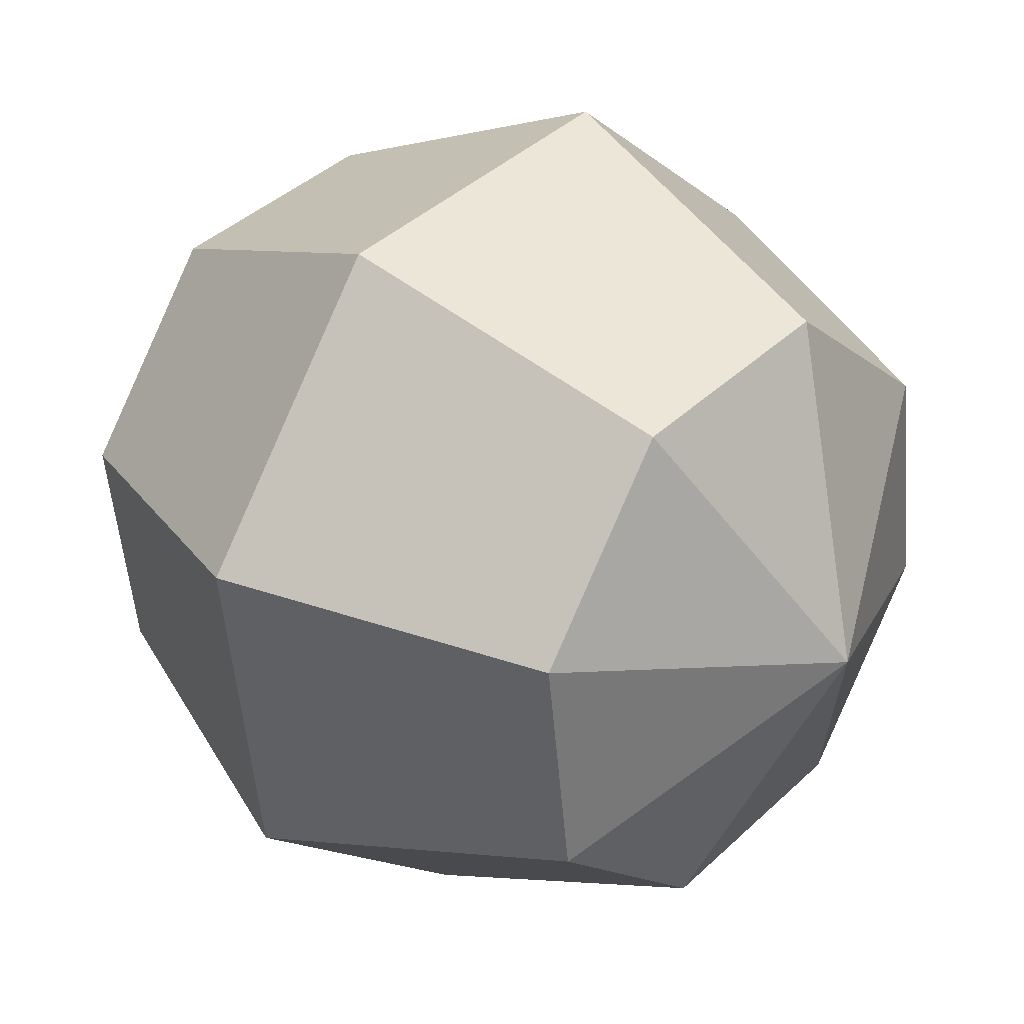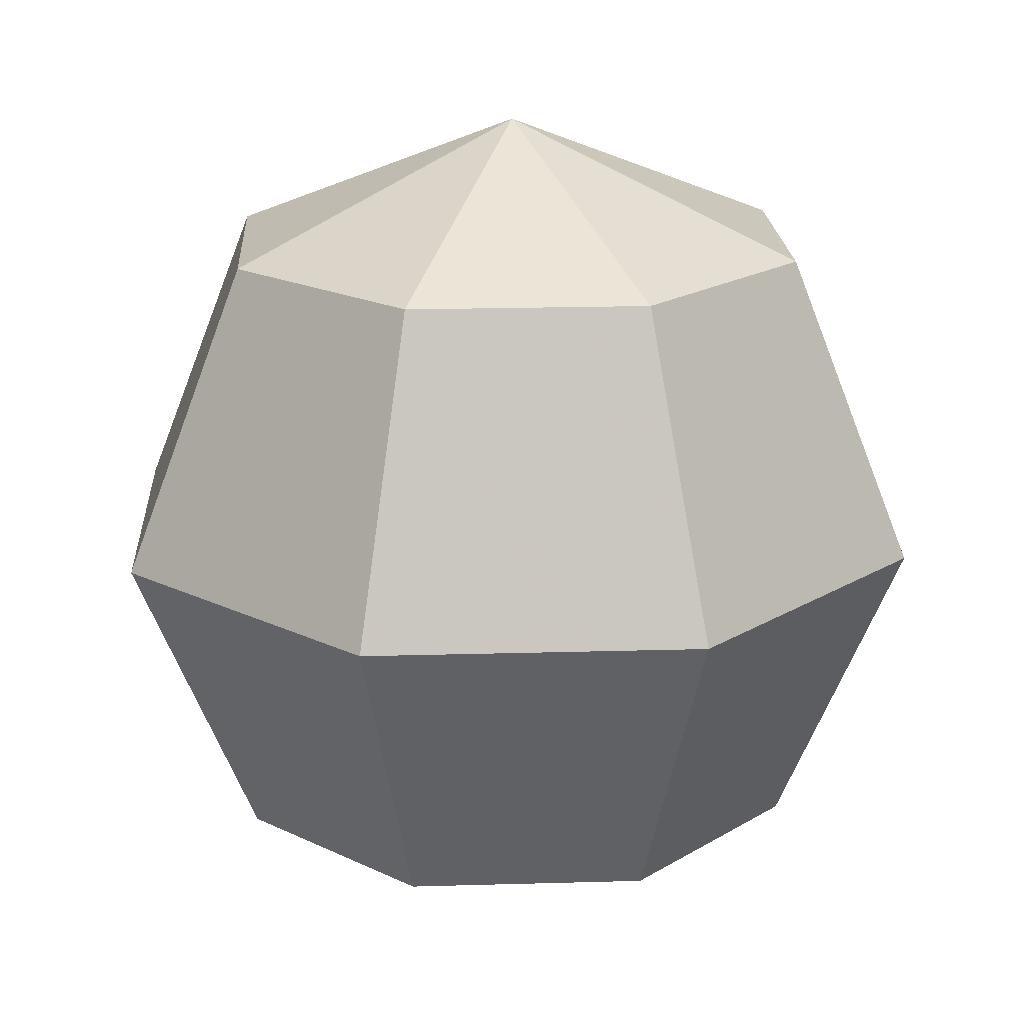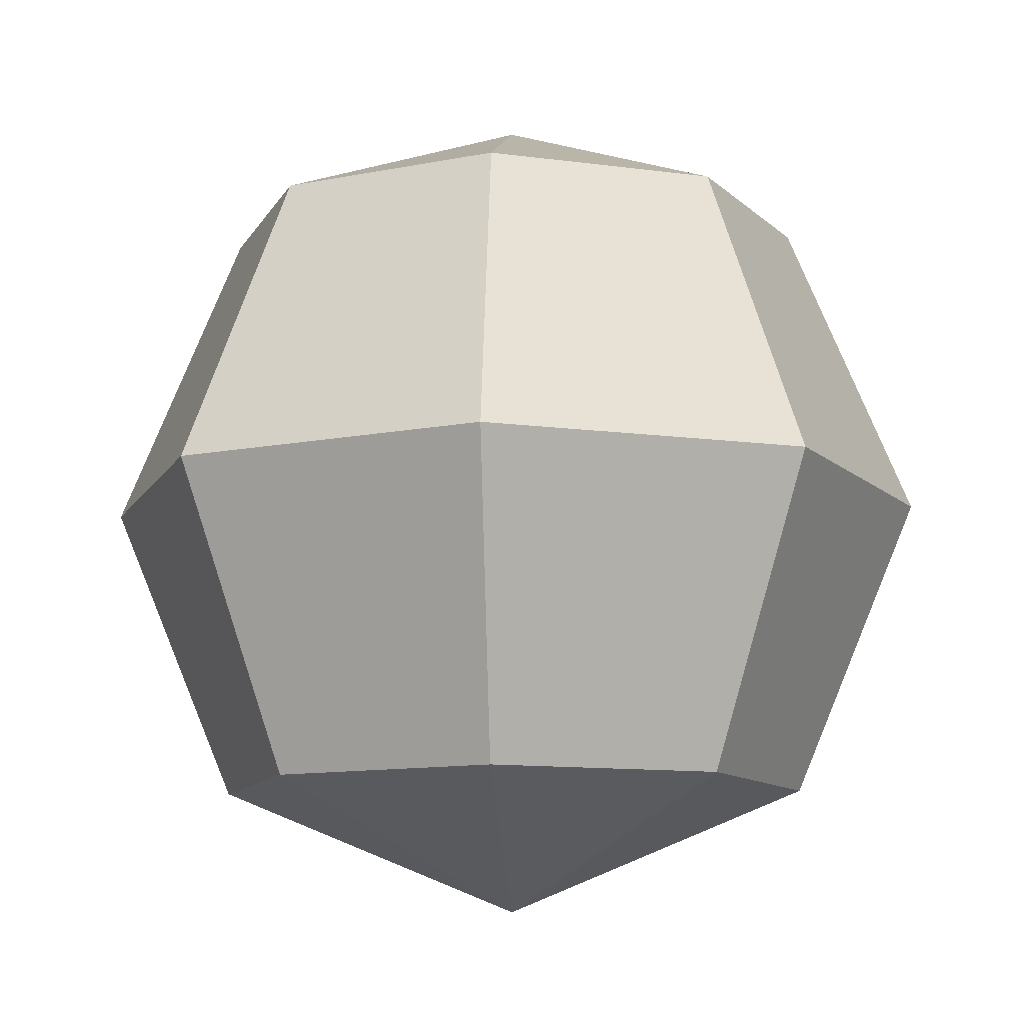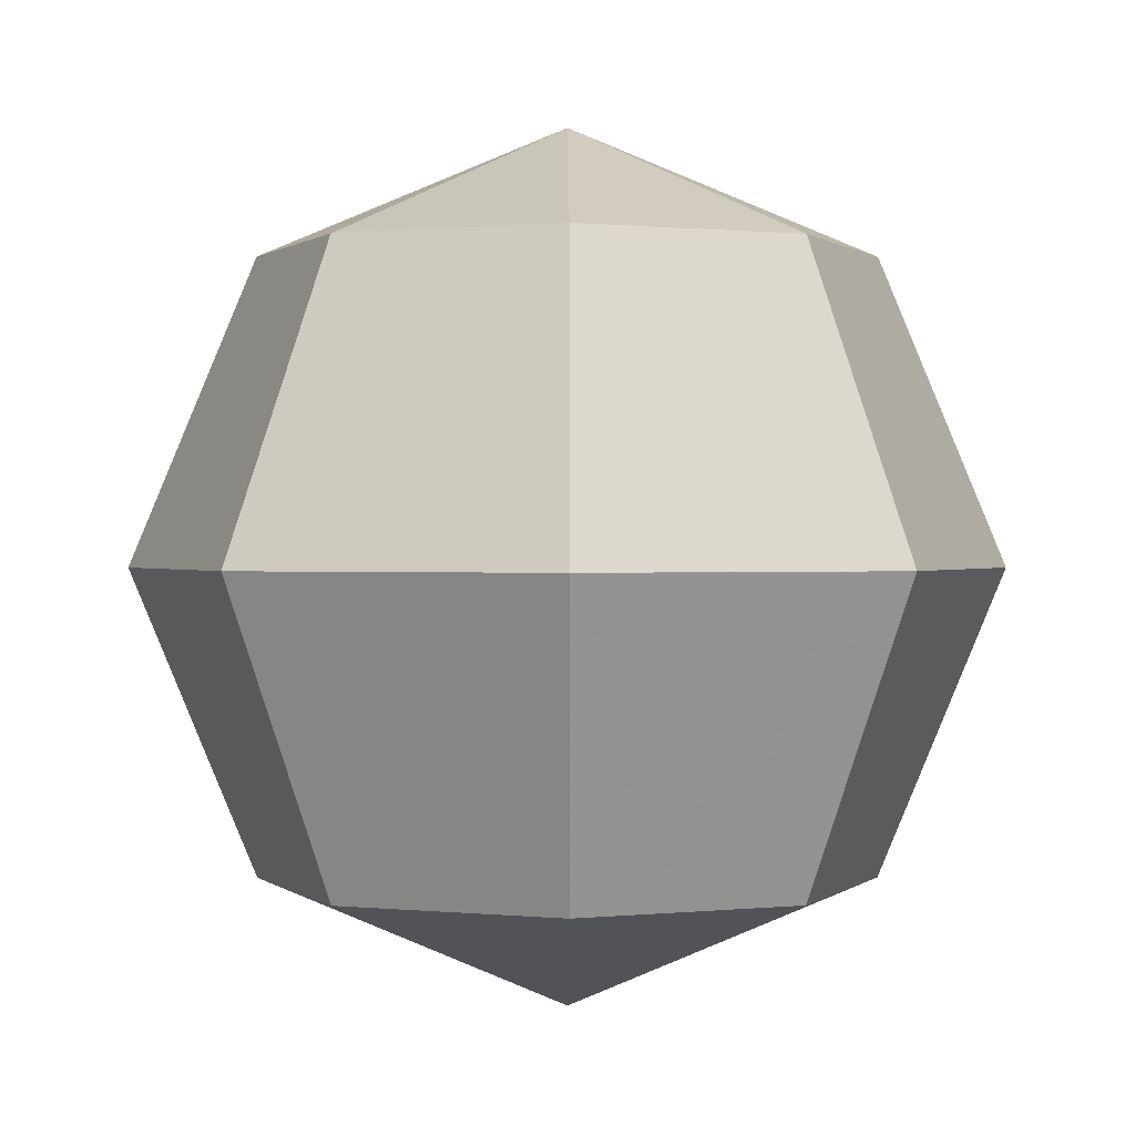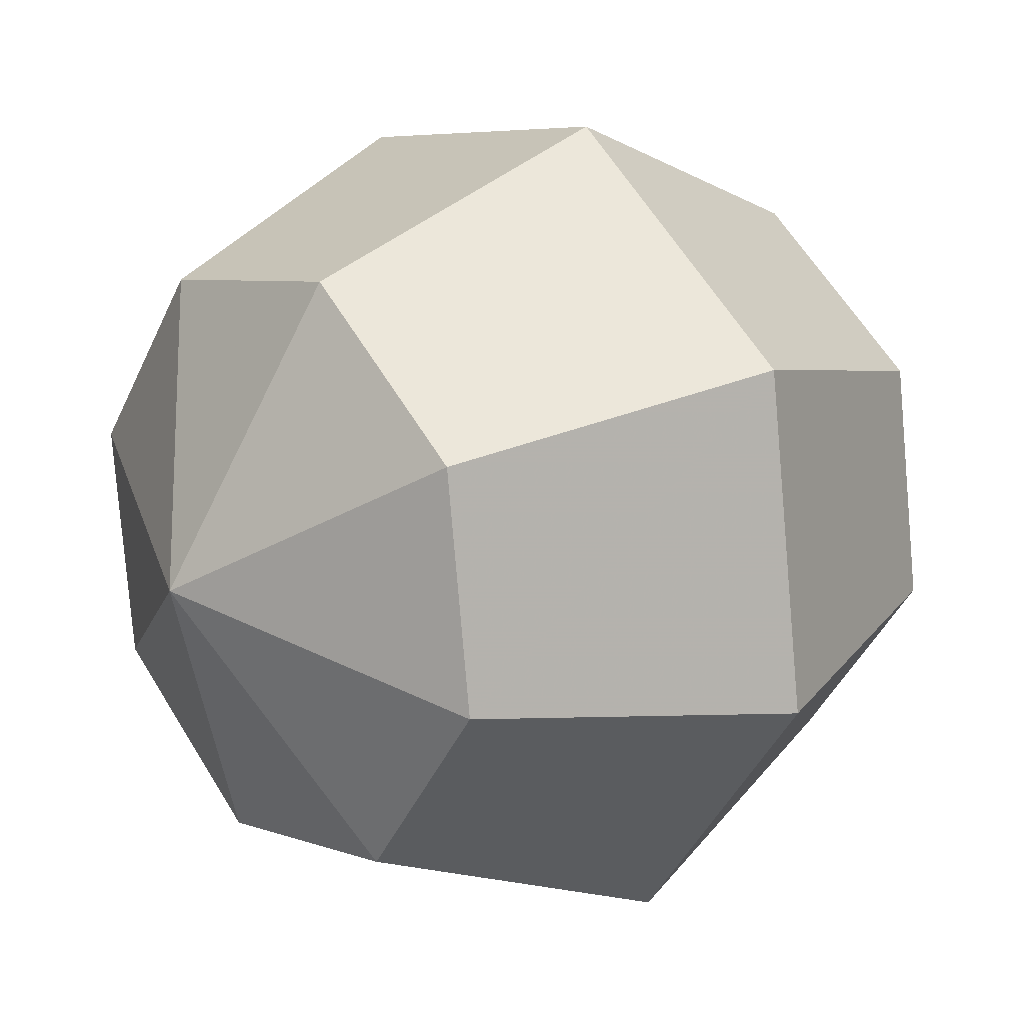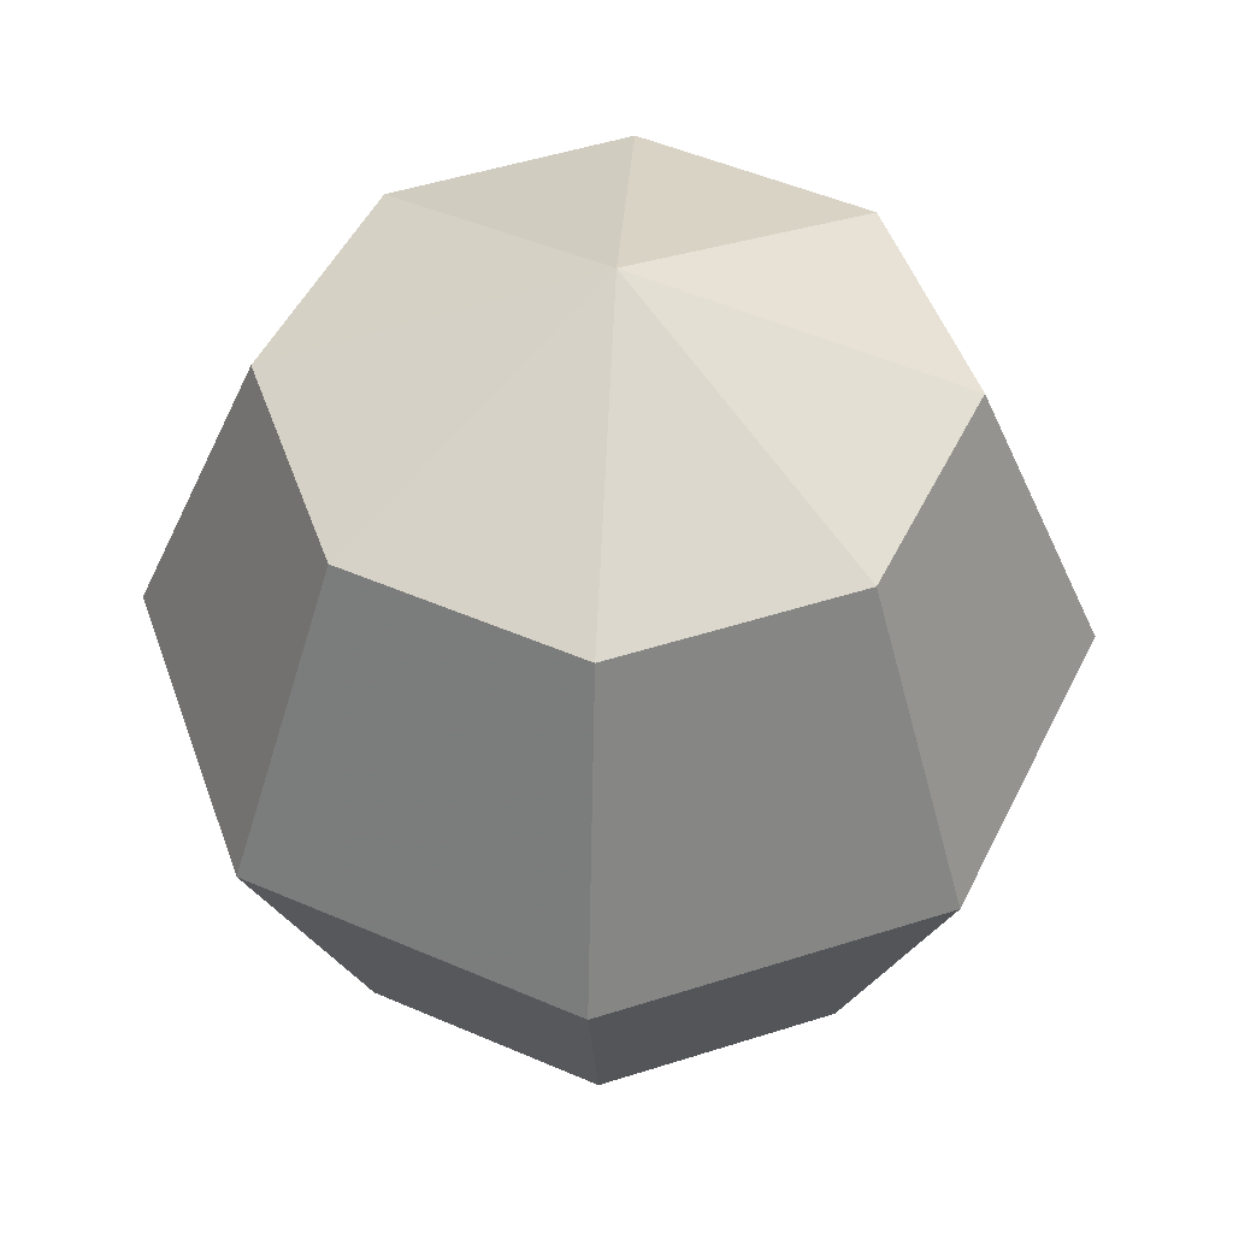
<metadata>
{"format":"obj","ext":"obj","renderer":"f3d","projection":"perspective","resolution":1024,"background":"white","views":[{"elev":30.4,"azim":131.5,"up":"+Z"},{"elev":19.5,"azim":94.4,"up":"+Y"},{"elev":-11.2,"azim":168.9,"up":"+Y"},{"elev":0.6,"azim":119.7,"up":"+Y"},{"elev":15.5,"azim":-130.8,"up":"+Z"},{"elev":49.8,"azim":-146.9,"up":"+Y"}]}
</metadata>
<code>
g Sphere01
v 0.1267 10.02 -2e-06
v 3.662 7.091 6.124
v 6.957 7.091 1.83
v 0.1267 10.02 -2e-06
v 6.25 7.091 -3.536
v 0.1267 10.02 -2e-06
v 1.957 7.091 -6.83
v 0.1267 10.02 -2e-06
v -3.409 7.091 -6.124
v 0.1267 10.02 -2e-06
v -6.703 7.091 -1.83
v 0.1267 10.02 -2e-06
v -5.997 7.091 3.536
v 0.1267 10.02 -2e-06
v -1.703 7.091 6.83
v 0.1267 10.02 -2e-06
v 3.662 7.091 6.124
v 5.127 0.02004 8.66
v 9.786 0.02004 2.588
v 8.787 0.02004 -5
v 2.715 0.02004 -9.659
v -4.873 0.02003 -8.66
v -9.533 0.02003 -2.588
v -8.534 0.02004 5
v -2.461 0.02004 9.659
v 5.127 0.02004 8.66
v 3.662 -7.051 6.124
v 6.957 -7.051 1.83
v 6.25 -7.051 -3.536
v 1.957 -7.051 -6.83
v -3.409 -7.051 -6.124
v -6.703 -7.051 -1.83
v -5.997 -7.051 3.536
v -1.703 -7.051 6.83
v 3.662 -7.051 6.124
v 0.1267 -9.98 1e-06
v 0.1267 -9.98 1e-06
v 0.1267 -9.98 1e-06
v 0.1267 -9.98 1e-06
v 0.1267 -9.98 1e-06
v 0.1267 -9.98 1e-06
v 0.1267 -9.98 1e-06
v 0.1267 -9.98 1e-06
f 1 2 3
f 4 3 5
f 6 5 7
f 8 7 9
f 10 9 11
f 12 11 13
f 14 13 15
f 16 15 17
f 2 18 19
f 2 19 3
f 3 19 20
f 3 20 5
f 5 20 21
f 5 21 7
f 7 21 22
f 7 22 9
f 9 22 23
f 9 23 11
f 11 23 24
f 11 24 13
f 13 24 25
f 13 25 15
f 15 25 26
f 15 26 17
f 18 27 28
f 18 28 19
f 19 28 29
f 19 29 20
f 20 29 30
f 20 30 21
f 21 30 31
f 21 31 22
f 22 31 32
f 22 32 23
f 23 32 33
f 23 33 24
f 24 33 34
f 24 34 25
f 25 34 35
f 25 35 26
f 36 28 27
f 37 29 28
f 38 30 29
f 39 31 30
f 40 32 31
f 41 33 32
f 42 34 33
f 43 35 34

</code>
